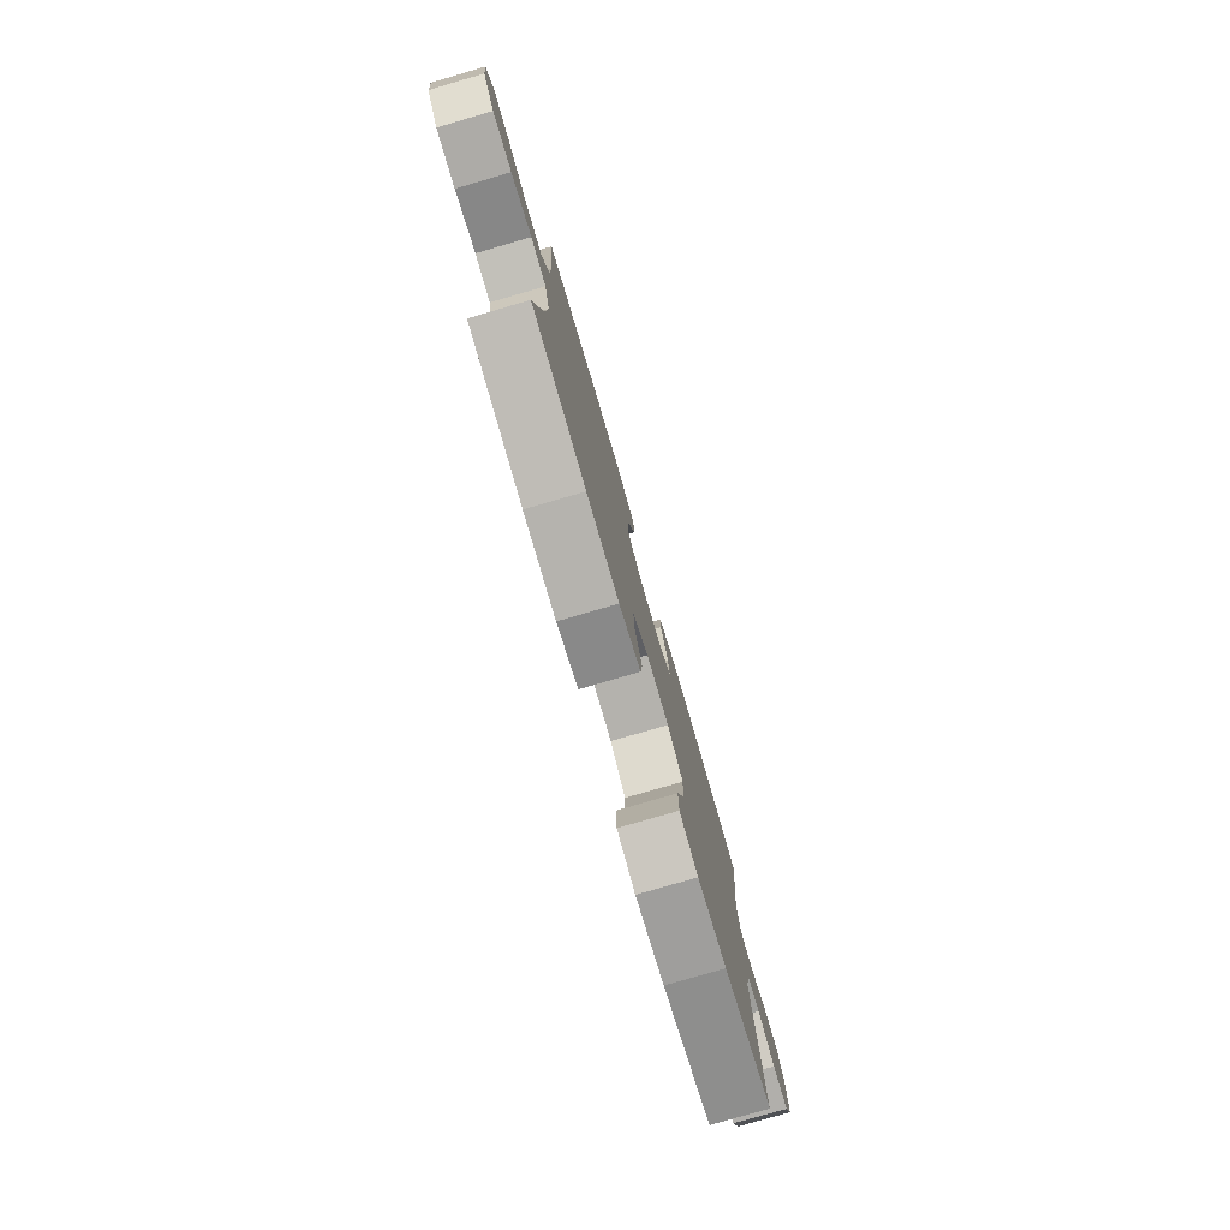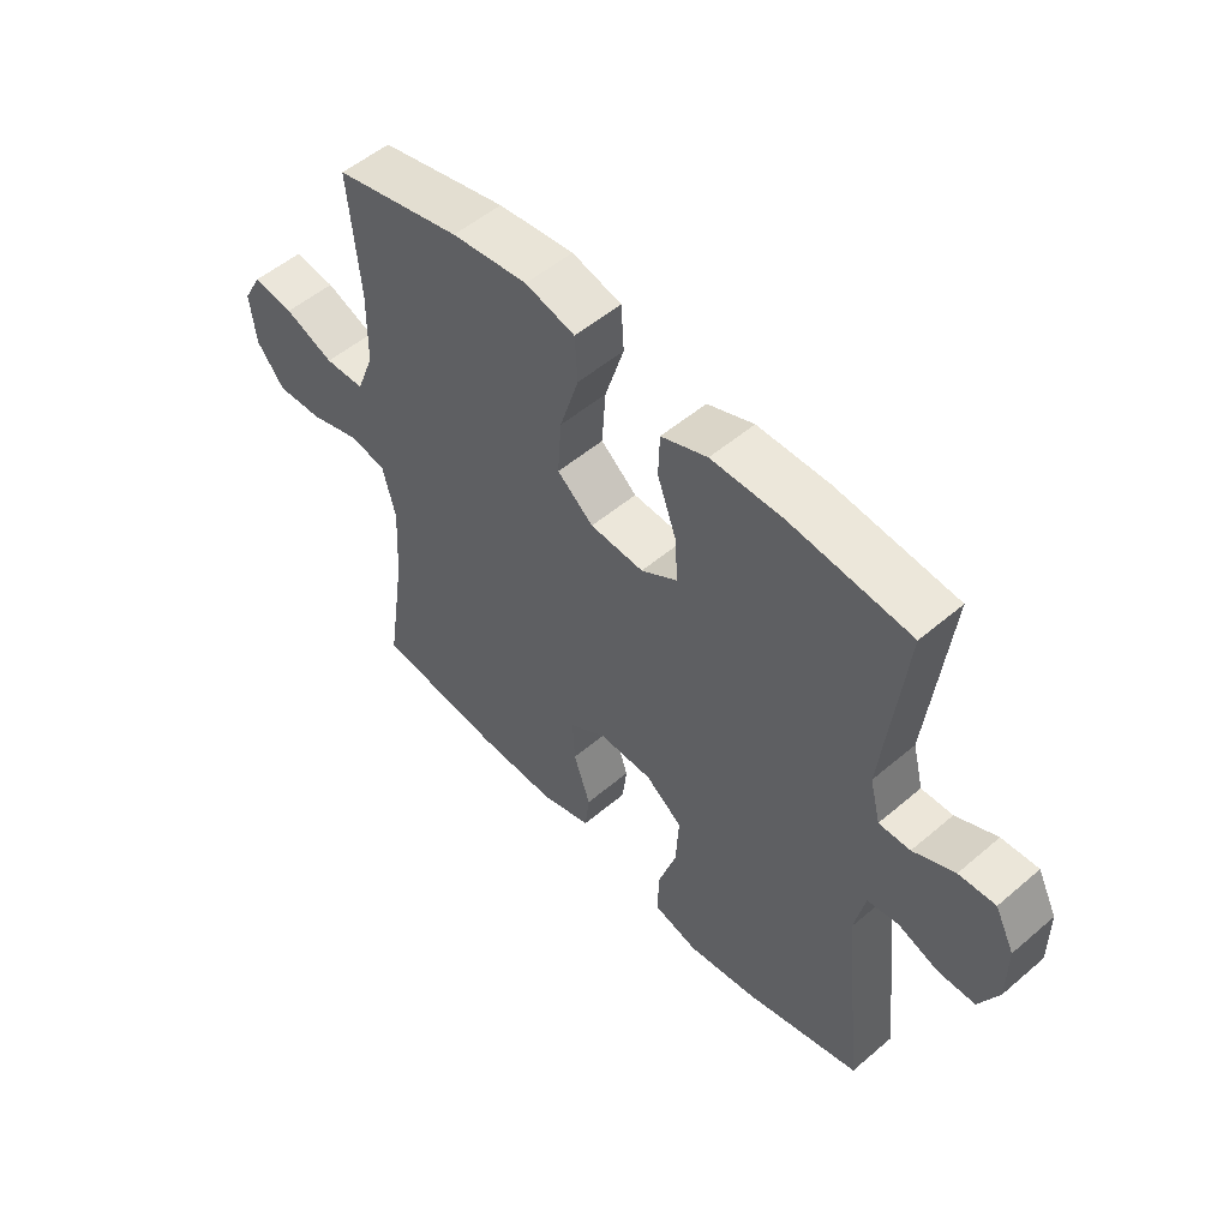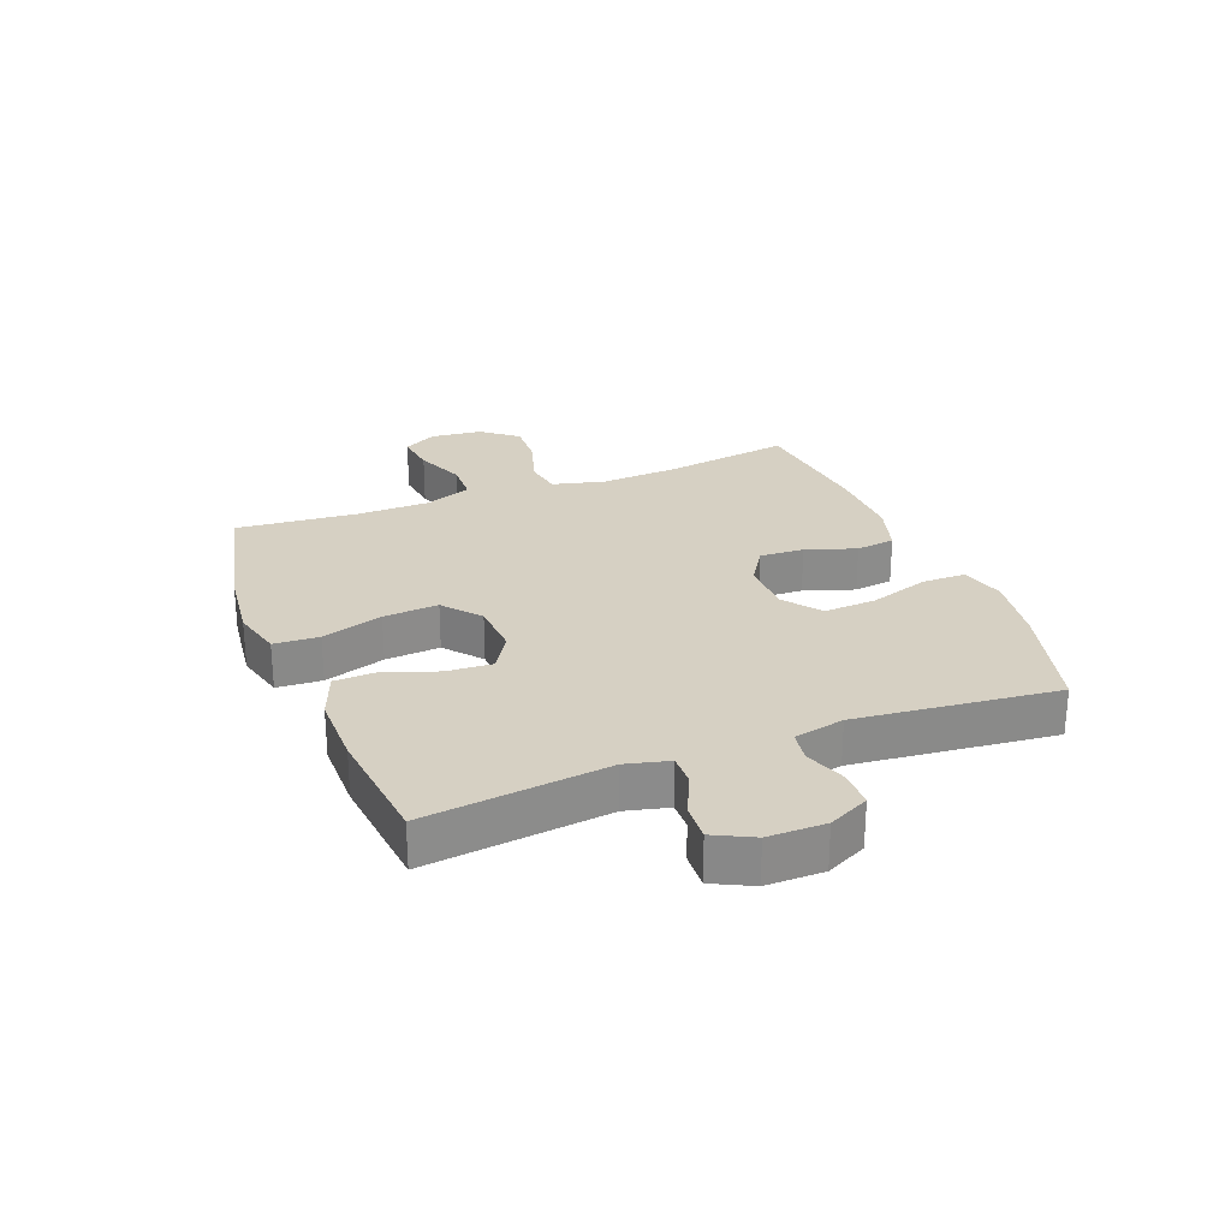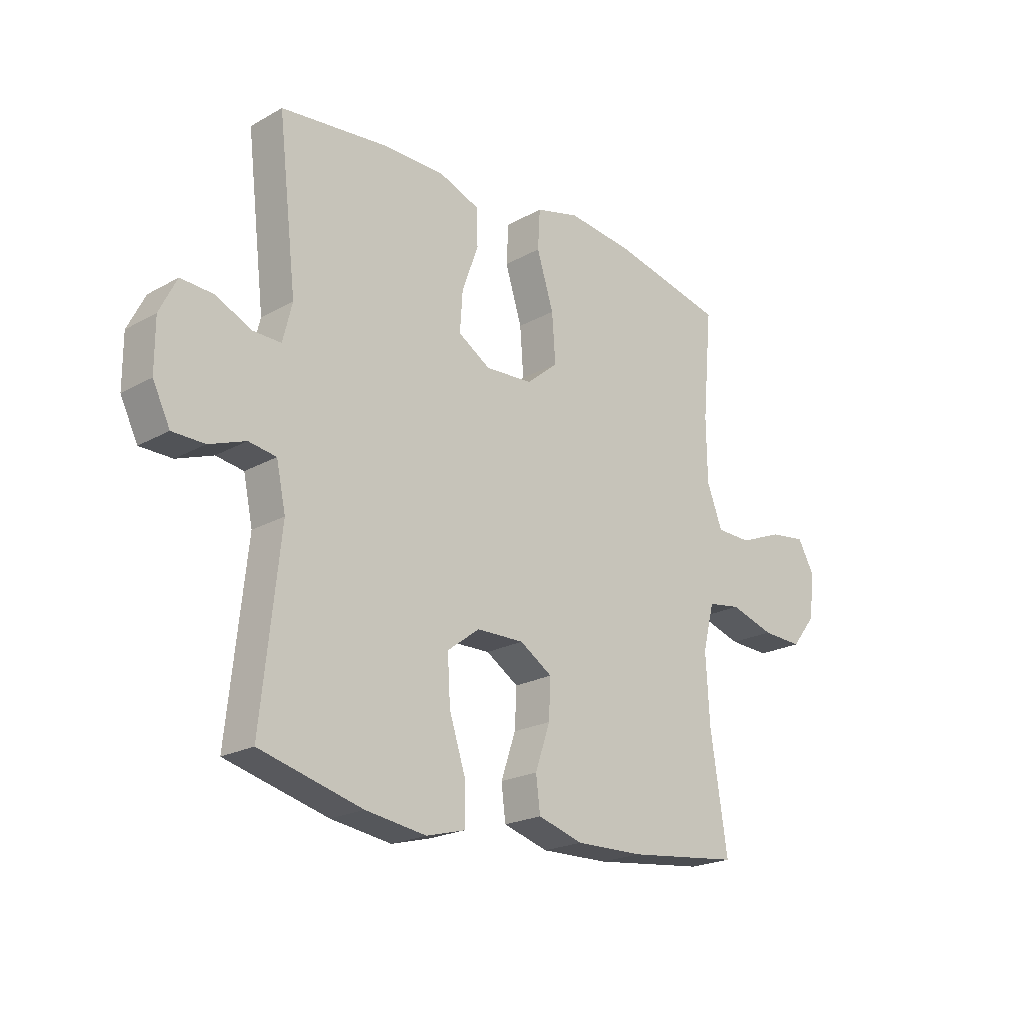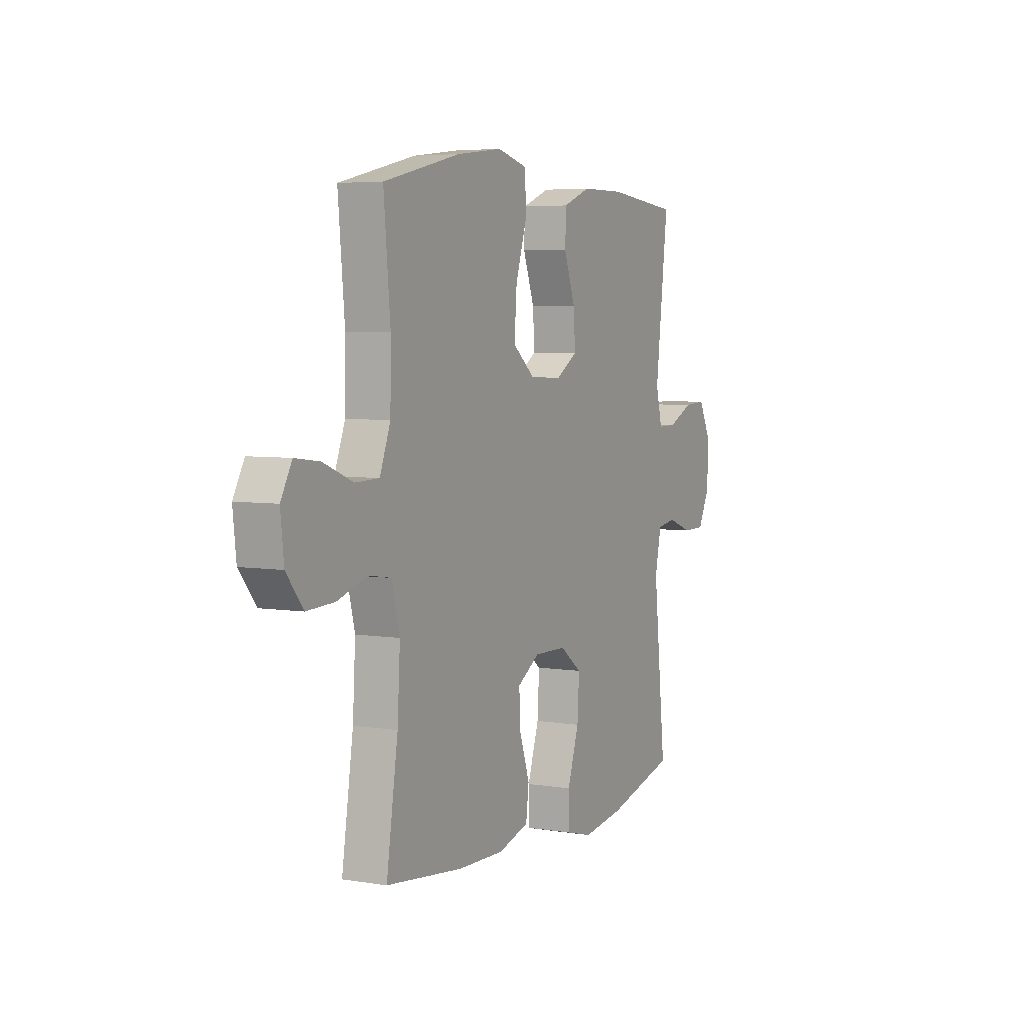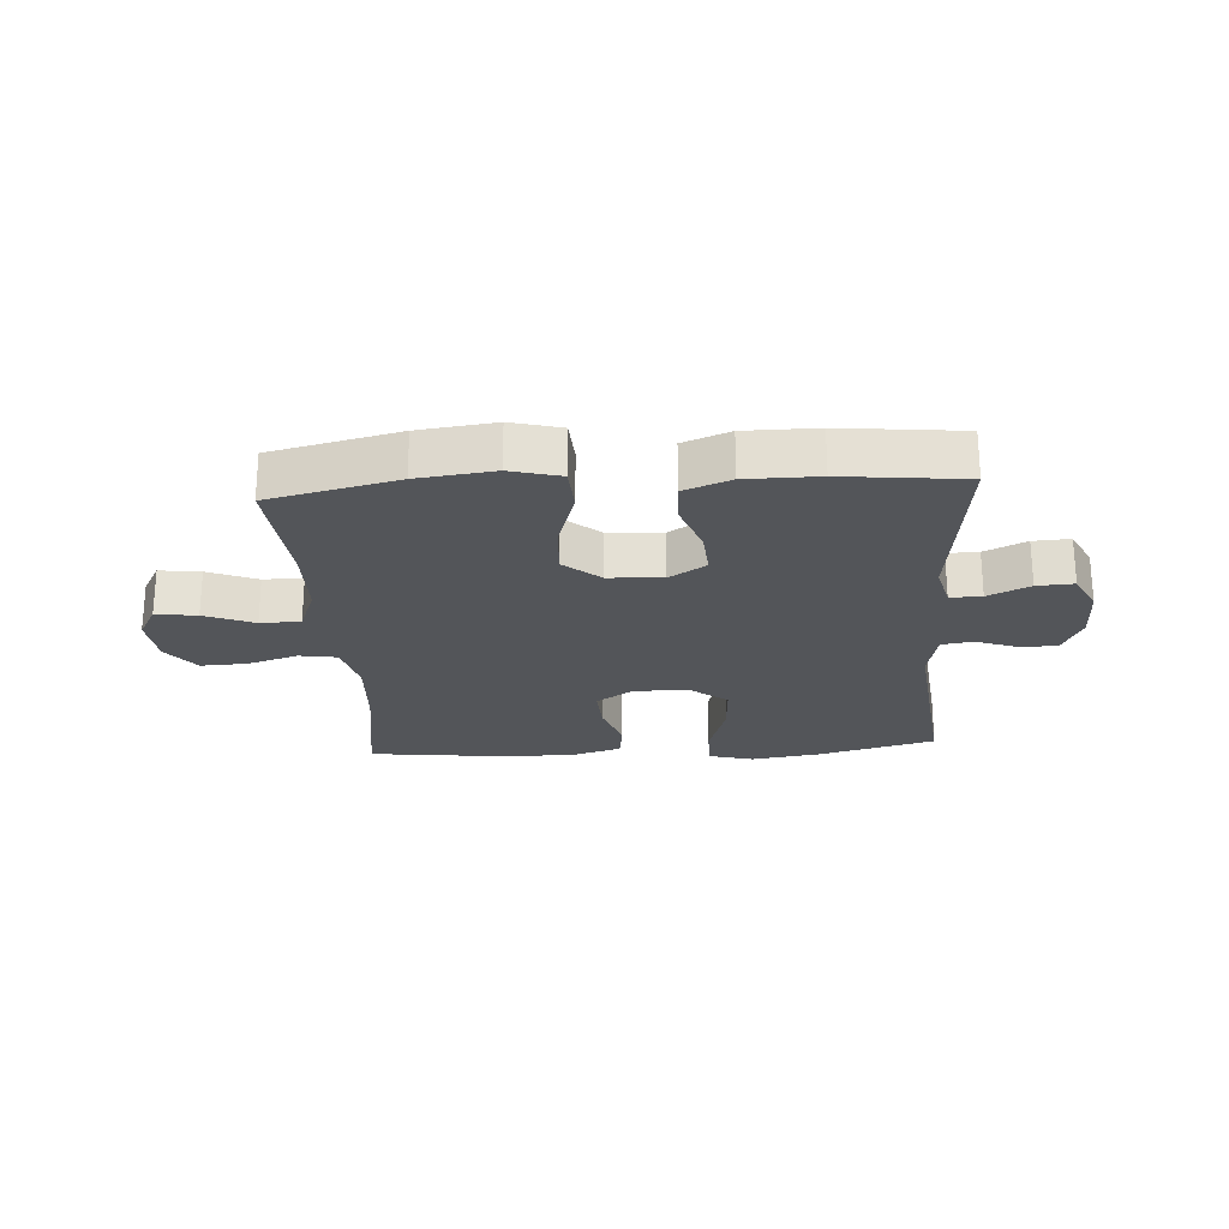
<metadata>
{"format":"obj","ext":"obj","renderer":"f3d","projection":"perspective","resolution":1024,"background":"white","views":[{"elev":-78.8,"azim":-73.8,"up":"+Z"},{"elev":52.7,"azim":47.5,"up":"+Z"},{"elev":26.5,"azim":68.7,"up":"+Y"},{"elev":-21.2,"azim":134.9,"up":"+Z"},{"elev":5.2,"azim":-62.9,"up":"+Z"},{"elev":-24.1,"azim":3.7,"up":"+Y"}]}
</metadata>
<code>
o path632
v -0.4759 0.0375 0.2887
v -0.4777 0.0375 0.164
v -0.5083 0.0375 0.08372
v -0.5775 0.0375 0.08201
v -0.6627 0.0375 0.1165
v -0.7337 0.0375 0.1255
v -0.7657 0.0375 0.06735
v -0.7561 0.0375 -0.0207
v -0.7078 0.0375 -0.0816
v -0.6281 0.0375 -0.07793
v -0.5414 0.0375 -0.05086
v -0.4764 0.0375 -0.06121
v -0.4539 0.0375 -0.1506
v -0.4615 0.0375 -0.2835
v -0.4948 0.0375 -0.5039
v -0.2723 0.0375 -0.5298
v -0.1385 0.0375 -0.5327
v -0.0495 0.0375 -0.5062
v -0.04122 0.0375 -0.4393
v -0.07043 0.0375 -0.3533
v -0.07418 0.0375 -0.2773
v -0.009878 0.0375 -0.2361
v 0.08367 0.0375 -0.2376
v 0.1473 0.0375 -0.2856
v 0.142 0.0375 -0.3764
v 0.109 0.0375 -0.4788
v 0.1095 0.0375 -0.5541
v 0.186 0.0375 -0.5747
v 0.3058 0.0375 -0.5571
v 0.5071 0.0375 -0.5039
v 0.4703 0.0375 -0.1586
v 0.4887 0.0375 -0.07216
v 0.543 0.0375 -0.0635
v 0.6148 0.0375 -0.08981
v 0.6784 0.0375 -0.08896
v 0.7125 0.0375 -0.01924
v 0.7126 0.0375 0.07949
v 0.6788 0.0375 0.147
v 0.6152 0.0375 0.1433
v 0.5433 0.0375 0.11
v 0.4889 0.0375 0.1089
v 0.4705 0.0375 0.183
v 0.5071 0.0375 0.4978
v 0.2983 0.0375 0.5198
v 0.1738 0.0375 0.5193
v 0.09327 0.0375 0.4884
v 0.09078 0.0375 0.4164
v 0.1233 0.0375 0.3259
v 0.1287 0.0375 0.2477
v 0.06504 0.0375 0.208
v -0.02812 0.0375 0.2132
v -0.0909 0.0375 0.2655
v -0.08406 0.0375 0.3599
v -0.05094 0.0375 0.465
v -0.05552 0.0375 0.5424
v -0.1418 0.0375 0.565
v -0.2739 0.0375 0.549
v -0.4948 0.0375 0.4978
v -0.4759 -0.0375 0.2887
v -0.4777 -0.0375 0.164
v -0.5083 -0.0375 0.08372
v -0.5775 -0.0375 0.08201
v -0.6627 -0.0375 0.1165
v -0.7337 -0.0375 0.1255
v -0.7657 -0.0375 0.06735
v -0.7561 -0.0375 -0.0207
v -0.7078 -0.0375 -0.0816
v -0.6281 -0.0375 -0.07793
v -0.5414 -0.0375 -0.05086
v -0.4764 -0.0375 -0.06121
v -0.4539 -0.0375 -0.1506
v -0.4615 -0.0375 -0.2835
v -0.4948 -0.0375 -0.5039
v -0.2723 -0.0375 -0.5298
v -0.1385 -0.0375 -0.5327
v -0.0495 -0.0375 -0.5062
v -0.04122 -0.0375 -0.4393
v -0.07043 -0.0375 -0.3533
v -0.07418 -0.0375 -0.2773
v -0.009878 -0.0375 -0.2361
v 0.08367 -0.0375 -0.2376
v 0.1473 -0.0375 -0.2856
v 0.142 -0.0375 -0.3764
v 0.109 -0.0375 -0.4788
v 0.1095 -0.0375 -0.5541
v 0.186 -0.0375 -0.5747
v 0.3058 -0.0375 -0.5571
v 0.5071 -0.0375 -0.5039
v 0.4703 -0.0375 -0.1586
v 0.4887 -0.0375 -0.07216
v 0.543 -0.0375 -0.0635
v 0.6148 -0.0375 -0.08981
v 0.6784 -0.0375 -0.08896
v 0.7125 -0.0375 -0.01924
v 0.7126 -0.0375 0.07949
v 0.6788 -0.0375 0.147
v 0.6152 -0.0375 0.1433
v 0.5433 -0.0375 0.11
v 0.4889 -0.0375 0.1089
v 0.4705 -0.0375 0.183
v 0.5071 -0.0375 0.4978
v 0.2983 -0.0375 0.5198
v 0.1738 -0.0375 0.5193
v 0.09327 -0.0375 0.4884
v 0.09078 -0.0375 0.4164
v 0.1233 -0.0375 0.3259
v 0.1287 -0.0375 0.2477
v 0.06504 -0.0375 0.208
v -0.02812 -0.0375 0.2132
v -0.0909 -0.0375 0.2655
v -0.08406 -0.0375 0.3599
v -0.05094 -0.0375 0.465
v -0.05552 -0.0375 0.5424
v -0.1418 -0.0375 0.565
v -0.2739 -0.0375 0.549
v -0.4948 -0.0375 0.4978
v -0.05552 0.0375 0.5424
v -0.05552 0.0375 0.5424
v -0.1418 0.0375 0.565
v -0.2739 0.0375 0.549
v -0.05094 0.0375 0.465
v 0.2983 0.0375 0.5198
v 0.1738 0.0375 0.5193
v 0.09327 0.0375 0.4884
v 0.09327 0.0375 0.4884
v 0.5071 0.0375 0.4978
v 0.5071 0.0375 0.4978
v -0.4948 0.0375 0.4978
v -0.4948 0.0375 0.4978
v 0.09078 0.0375 0.4164
v -0.08406 0.0375 0.3599
v 0.1233 0.0375 0.3259
v -0.4759 0.0375 0.2887
v -0.0909 0.0375 0.2655
v 0.1287 0.0375 0.2477
v 0.1287 0.0375 0.2477
v 0.4705 0.0375 0.183
v -0.4777 0.0375 0.164
v -0.02812 0.0375 0.2132
v 0.06504 0.0375 0.208
v 0.4889 0.0375 0.1089
v 0.4889 0.0375 0.1089
v -0.5083 0.0375 0.08372
v -0.5083 0.0375 0.08372
v 0.7126 0.0375 0.07949
v 0.6788 0.0375 0.147
v 0.6788 0.0375 0.147
v 0.6152 0.0375 0.1433
v 0.5433 0.0375 0.11
v -0.6627 0.0375 0.1165
v -0.7337 0.0375 0.1255
v -0.7337 0.0375 0.1255
v -0.7657 0.0375 0.06735
v -0.5775 0.0375 0.08201
v 0.7125 0.0375 -0.01924
v -0.7561 0.0375 -0.0207
v 0.6784 0.0375 -0.08896
v 0.6784 0.0375 -0.08896
v -0.7078 0.0375 -0.0816
v -0.5414 0.0375 -0.05086
v -0.4764 0.0375 -0.06121
v -0.4764 0.0375 -0.06121
v -0.6281 0.0375 -0.07793
v -0.4539 0.0375 -0.1506
v 0.6148 0.0375 -0.08981
v 0.543 0.0375 -0.0635
v 0.4887 0.0375 -0.07216
v 0.4887 0.0375 -0.07216
v 0.4703 0.0375 -0.1586
v -0.4615 0.0375 -0.2835
v -0.009878 0.0375 -0.2361
v 0.08367 0.0375 -0.2376
v -0.07418 0.0375 -0.2773
v 0.1473 0.0375 -0.2856
v -0.07043 0.0375 -0.3533
v 0.142 0.0375 -0.3764
v -0.04122 0.0375 -0.4393
v 0.109 0.0375 -0.4788
v 0.5071 0.0375 -0.5039
v 0.5071 0.0375 -0.5039
v -0.0495 0.0375 -0.5062
v -0.0495 0.0375 -0.5062
v -0.4948 0.0375 -0.5039
v -0.4948 0.0375 -0.5039
v 0.1095 0.0375 -0.5541
v 0.1095 0.0375 -0.5541
v -0.1385 0.0375 -0.5327
v -0.2723 0.0375 -0.5298
v 0.3058 0.0375 -0.5571
v 0.186 0.0375 -0.5747
v -0.05552 -0.0375 0.5424
v -0.05552 -0.0375 0.5424
v -0.1418 -0.0375 0.565
v -0.2739 -0.0375 0.549
v -0.05094 -0.0375 0.465
v 0.2983 -0.0375 0.5198
v 0.1738 -0.0375 0.5193
v 0.09327 -0.0375 0.4884
v 0.09327 -0.0375 0.4884
v 0.5071 -0.0375 0.4978
v 0.5071 -0.0375 0.4978
v -0.4948 -0.0375 0.4978
v -0.4948 -0.0375 0.4978
v 0.09078 -0.0375 0.4164
v -0.08406 -0.0375 0.3599
v 0.1233 -0.0375 0.3259
v -0.4759 -0.0375 0.2887
v -0.0909 -0.0375 0.2655
v 0.1287 -0.0375 0.2477
v 0.1287 -0.0375 0.2477
v 0.4705 -0.0375 0.183
v -0.4777 -0.0375 0.164
v -0.02812 -0.0375 0.2132
v 0.06504 -0.0375 0.208
v 0.4889 -0.0375 0.1089
v 0.4889 -0.0375 0.1089
v -0.5083 -0.0375 0.08372
v -0.5083 -0.0375 0.08372
v 0.7126 -0.0375 0.07949
v 0.6788 -0.0375 0.147
v 0.6788 -0.0375 0.147
v 0.6152 -0.0375 0.1433
v 0.5433 -0.0375 0.11
v -0.6627 -0.0375 0.1165
v -0.7337 -0.0375 0.1255
v -0.7337 -0.0375 0.1255
v -0.7657 -0.0375 0.06735
v -0.5775 -0.0375 0.08201
v 0.7125 -0.0375 -0.01924
v -0.7561 -0.0375 -0.0207
v 0.6784 -0.0375 -0.08896
v 0.6784 -0.0375 -0.08896
v -0.7078 -0.0375 -0.0816
v -0.5414 -0.0375 -0.05086
v -0.4764 -0.0375 -0.06121
v -0.4764 -0.0375 -0.06121
v -0.6281 -0.0375 -0.07793
v -0.4539 -0.0375 -0.1506
v 0.6148 -0.0375 -0.08981
v 0.543 -0.0375 -0.0635
v 0.4887 -0.0375 -0.07216
v 0.4887 -0.0375 -0.07216
v 0.4703 -0.0375 -0.1586
v -0.4615 -0.0375 -0.2835
v -0.009878 -0.0375 -0.2361
v 0.08367 -0.0375 -0.2376
v -0.07418 -0.0375 -0.2773
v 0.1473 -0.0375 -0.2856
v -0.07043 -0.0375 -0.3533
v 0.142 -0.0375 -0.3764
v -0.04122 -0.0375 -0.4393
v 0.109 -0.0375 -0.4788
v 0.5071 -0.0375 -0.5039
v 0.5071 -0.0375 -0.5039
v -0.0495 -0.0375 -0.5062
v -0.0495 -0.0375 -0.5062
v -0.4948 -0.0375 -0.5039
v -0.4948 -0.0375 -0.5039
v 0.1095 -0.0375 -0.5541
v 0.1095 -0.0375 -0.5541
v -0.1385 -0.0375 -0.5327
v -0.2723 -0.0375 -0.5298
v 0.3058 -0.0375 -0.5571
v 0.186 -0.0375 -0.5747
f 245 213 235
f 227 224 225
f 240 215 241
f 241 214 246
f 230 224 227
f 213 208 235
f 231 229 239
f 197 206 196
f 196 206 211
f 207 194 202
f 208 207 212
f 237 224 230
f 243 246 248
f 211 209 215
f 191 193 195
f 206 197 204
f 217 235 212
f 207 205 194
f 215 209 241
f 241 209 214
f 250 252 264
f 235 217 234
f 234 228 237
f 223 219 222
f 247 244 249
f 238 247 235
f 243 250 253
f 204 197 198
f 195 193 205
f 241 246 243
f 235 208 212
f 196 211 200
f 234 217 228
f 245 235 247
f 205 207 208
f 245 214 213
f 223 215 240
f 246 214 245
f 219 223 229
f 237 230 233
f 262 244 257
f 220 222 219
f 239 229 240
f 228 224 237
f 251 261 255
f 244 247 238
f 194 205 193
f 263 250 264
f 243 248 250
f 253 250 263
f 229 223 240
f 264 252 259
f 209 211 206
f 249 261 251
f 262 249 244
f 261 249 262
f 118 56 114 192
f 56 57 115 114
f 54 55 113 112
f 44 45 103 102
f 45 125 199 103
f 127 44 102 201
f 57 129 203 115
f 46 47 105 104
f 53 54 112 111
f 47 48 106 105
f 58 1 59 116
f 52 53 111 110
f 48 136 210 106
f 42 43 101 100
f 1 2 60 59
f 51 52 110 109
f 49 50 108 107
f 50 51 109 108
f 142 42 100 216
f 2 144 218 60
f 37 147 221 95
f 38 39 97 96
f 39 40 98 97
f 5 152 226 63
f 6 7 65 64
f 4 5 63 62
f 40 41 99 98
f 3 4 62 61
f 36 37 95 94
f 7 8 66 65
f 158 36 94 232
f 8 9 67 66
f 11 162 236 69
f 10 11 69 68
f 9 10 68 67
f 12 13 71 70
f 34 35 93 92
f 33 34 92 91
f 168 33 91 242
f 31 32 90 89
f 13 14 72 71
f 22 23 81 80
f 21 22 80 79
f 23 24 82 81
f 20 21 79 78
f 24 25 83 82
f 19 20 78 77
f 25 26 84 83
f 180 31 89 254
f 182 19 77 256
f 14 184 258 72
f 26 186 260 84
f 17 18 76 75
f 16 17 75 74
f 15 16 74 73
f 29 30 88 87
f 28 29 87 86
f 27 28 86 85
f 171 161 139
f 153 151 150
f 166 167 141
f 167 172 140
f 156 153 150
f 139 161 134
f 157 165 155
f 123 122 132
f 122 137 132
f 133 128 120
f 134 138 133
f 163 156 150
f 169 174 172
f 137 141 135
f 117 121 119
f 132 130 123
f 143 138 161
f 133 120 131
f 141 167 135
f 167 140 135
f 176 190 178
f 161 160 143
f 160 163 154
f 149 148 145
f 173 175 170
f 164 161 173
f 169 179 176
f 130 124 123
f 121 131 119
f 167 169 172
f 161 138 134
f 122 126 137
f 160 154 143
f 171 173 161
f 131 134 133
f 171 139 140
f 149 166 141
f 172 171 140
f 145 155 149
f 163 159 156
f 188 183 170
f 146 145 148
f 165 166 155
f 154 163 150
f 177 181 187
f 170 164 173
f 120 119 131
f 189 190 176
f 169 176 174
f 179 189 176
f 155 166 149
f 190 185 178
f 135 132 137
f 175 177 187
f 188 170 175
f 187 188 175

</code>
